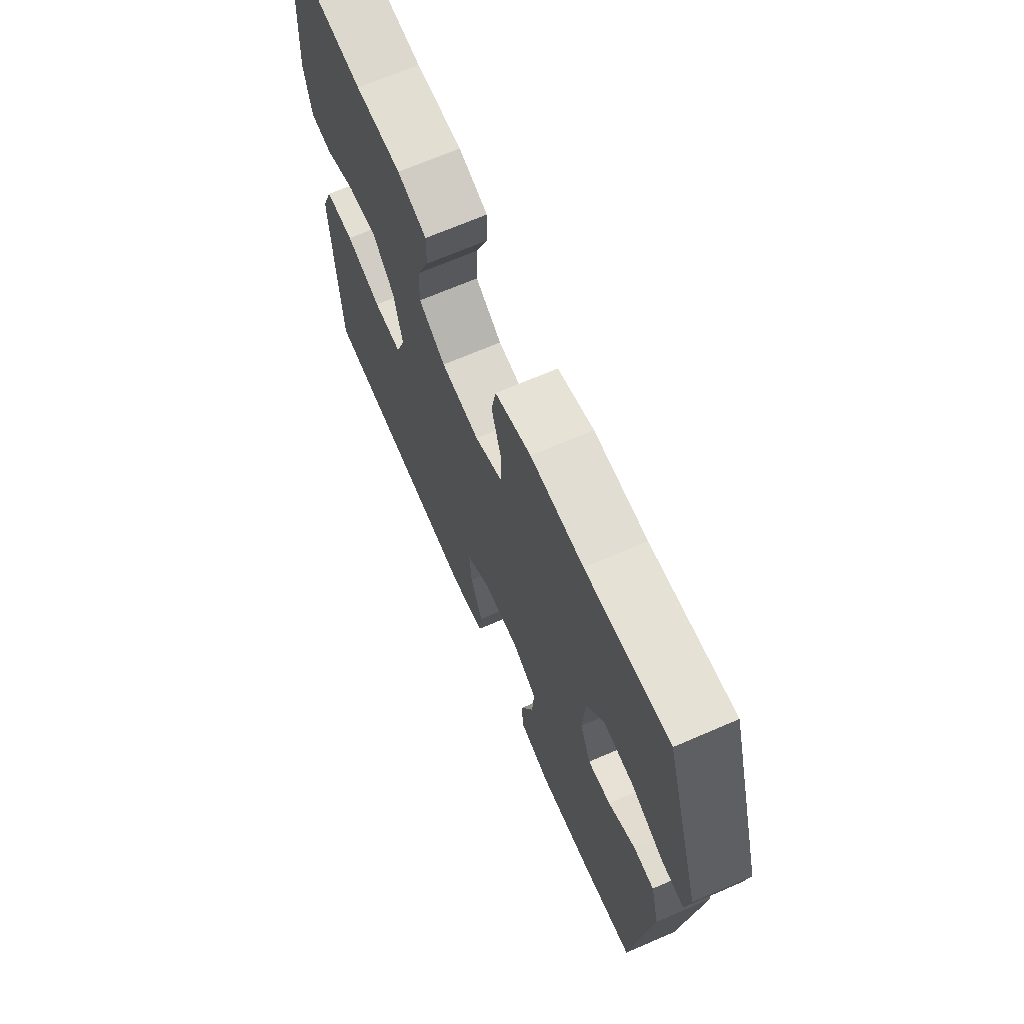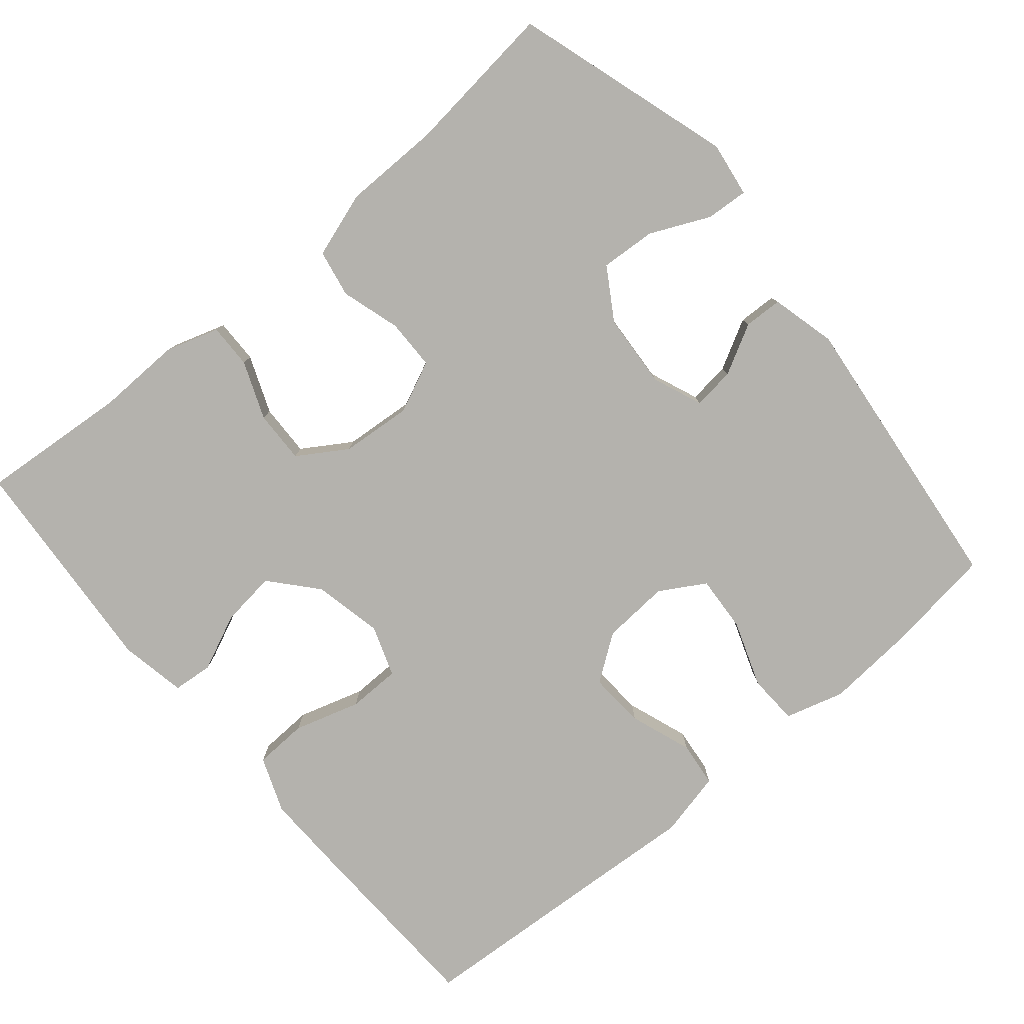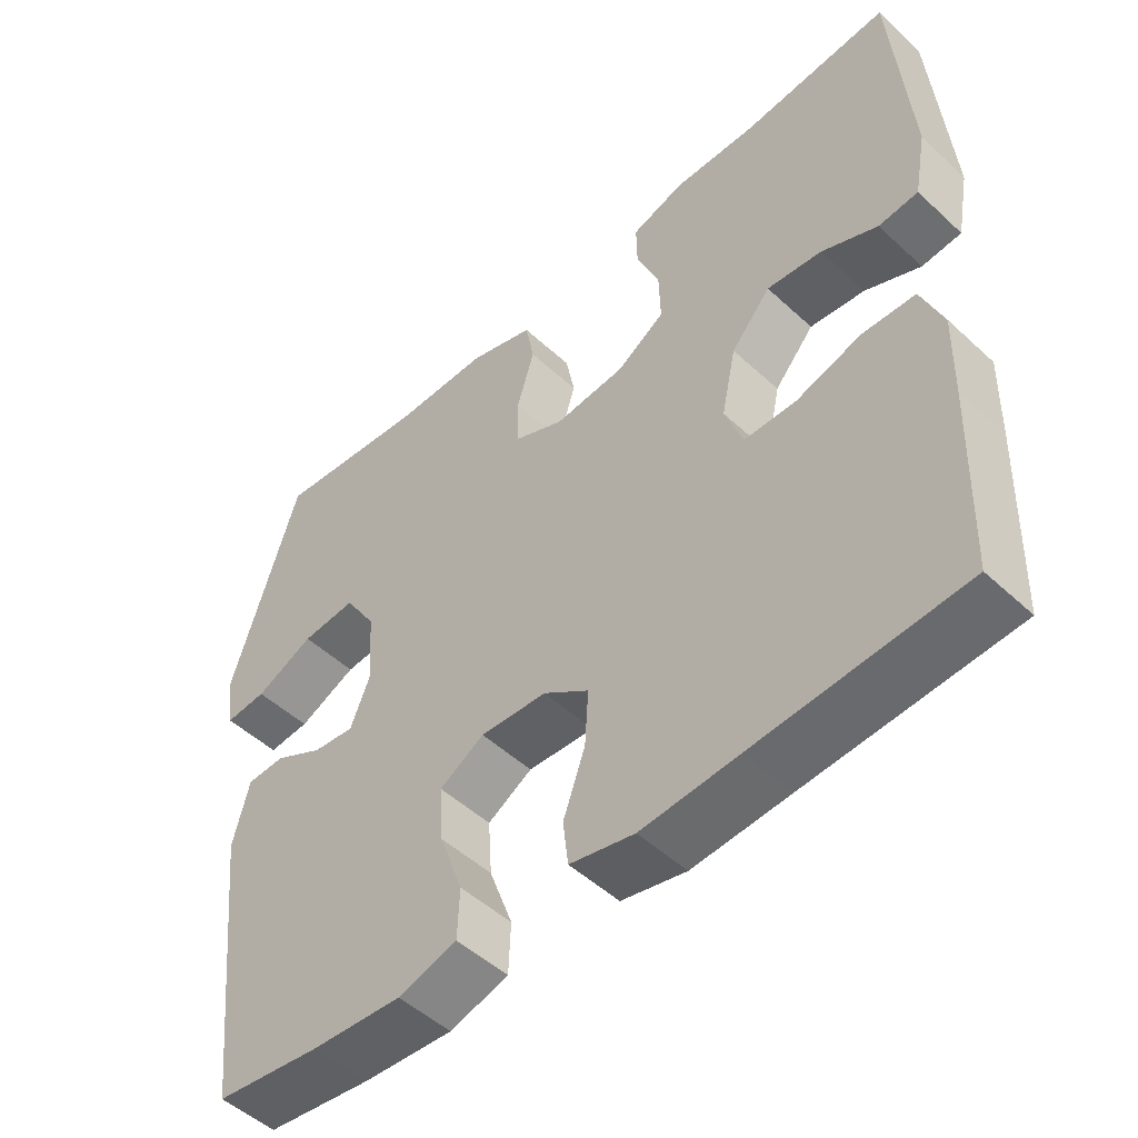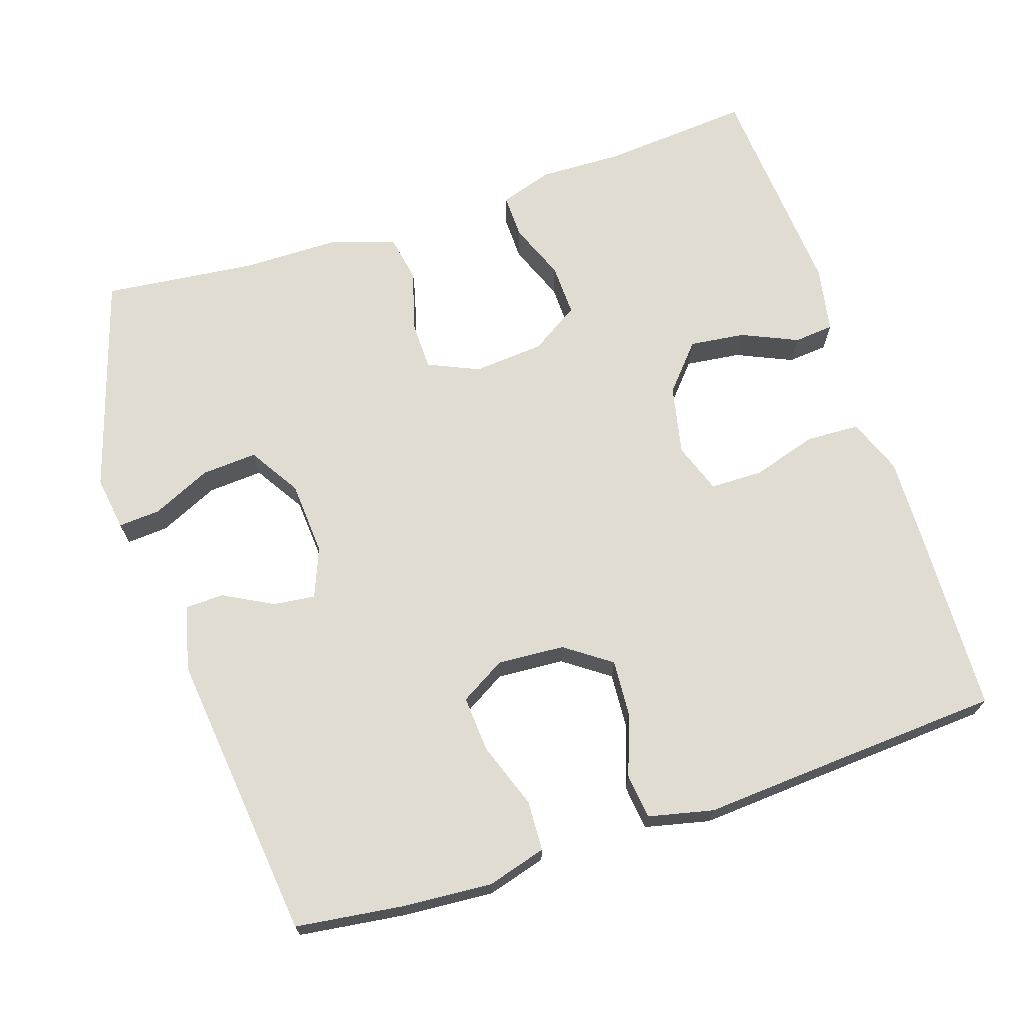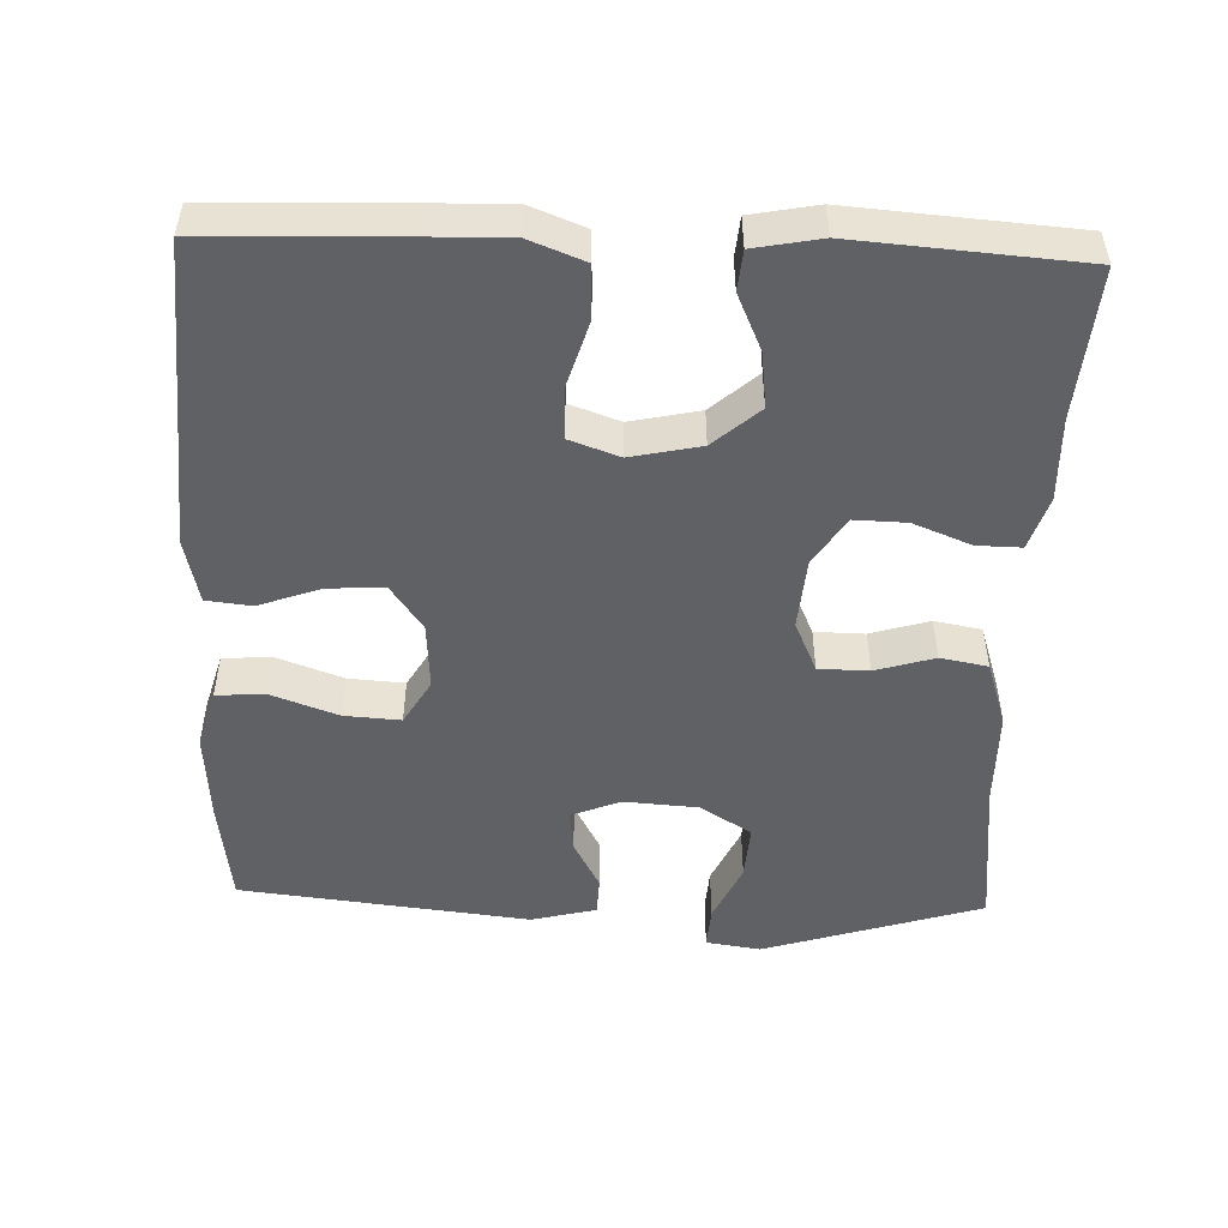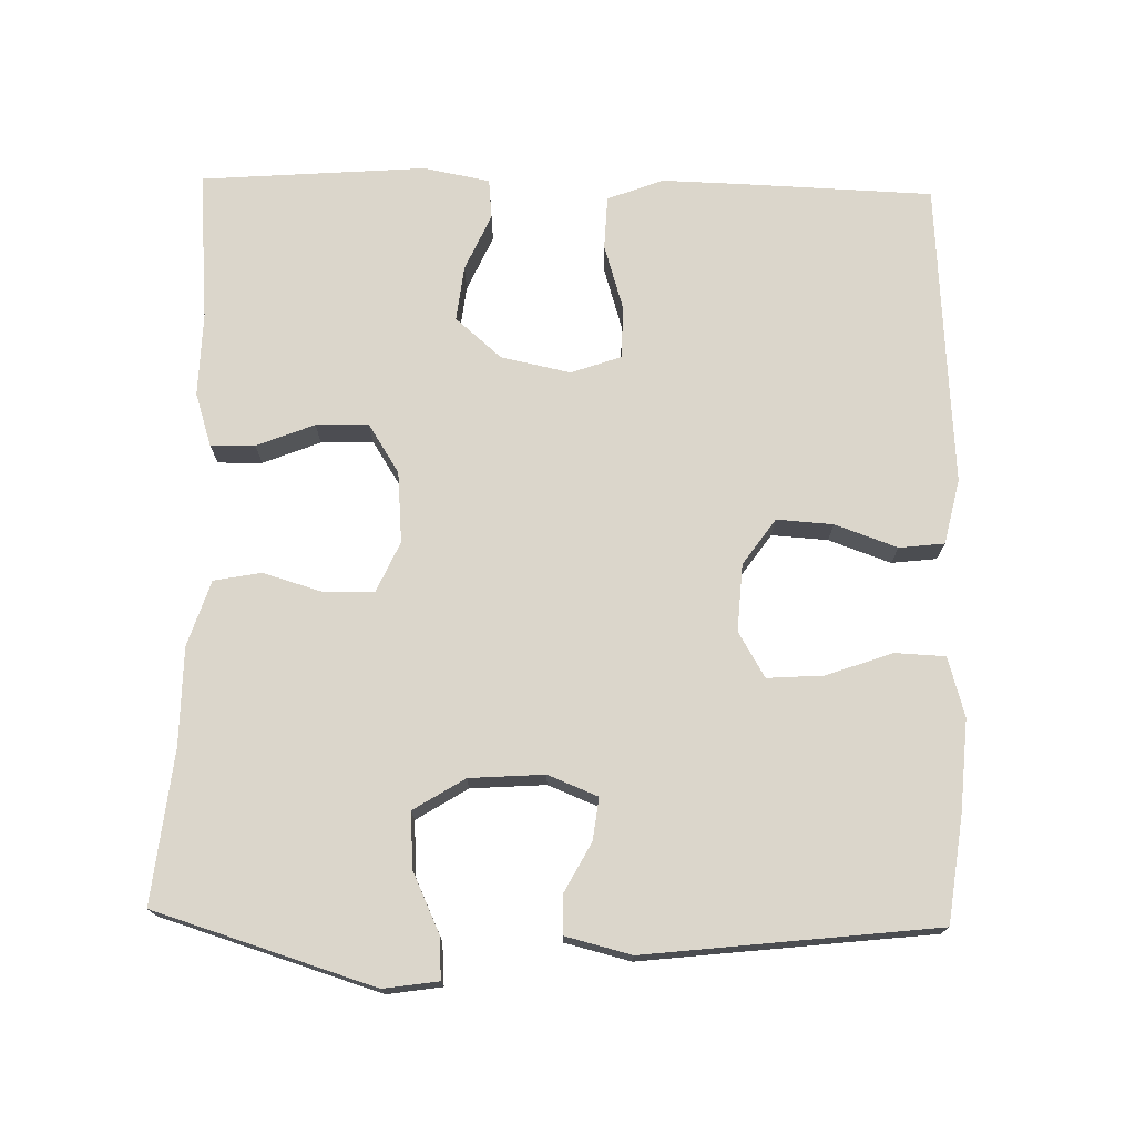
<metadata>
{"format":"obj","ext":"obj","renderer":"f3d","projection":"perspective","resolution":1024,"background":"white","views":[{"elev":68.6,"azim":66.6,"up":"+Z"},{"elev":-79.6,"azim":40.1,"up":"+Y"},{"elev":-50.3,"azim":-135.3,"up":"+Z"},{"elev":69.2,"azim":161.8,"up":"+Y"},{"elev":-50.1,"azim":-92.0,"up":"+Y"},{"elev":73.6,"azim":91.3,"up":"+Y"}]}
</metadata>
<code>
v -0.5 0.07 -0.5
v -0.509 0.07 -0.246
v -0.512 0.07 -0.132
v -0.483 0.07 -0.057
v -0.411 0.07 -0.054
v -0.322 0.07 -0.081
v -0.251 0.07 -0.08
v -0.227 0.07 -0.012
v -0.247 0.07 0.082
v -0.301 0.07 0.144
v -0.376 0.07 0.135
v -0.452 0.07 0.101
v -0.506 0.07 0.106
v -0.523 0.07 0.196
v -0.5 0.07 0.5
v -0.298 0.07 0.483
v -0.185 0.07 0.486
v -0.113 0.07 0.463
v -0.114 0.07 0.403
v -0.145 0.07 0.325
v -0.147 0.07 0.254
v -0.081 0.07 0.212
v 0.015 0.07 0.204
v 0.084 0.07 0.235
v 0.085 0.07 0.303
v 0.061 0.07 0.383
v 0.073 0.07 0.447
v 0.162 0.07 0.476
v 0.293 0.07 0.477
v 0.5 0.07 0.5
v 0.592 0.07 0.204
v 0.581 0.07 0.13
v 0.524 0.07 0.134
v 0.444 0.07 0.171
v 0.369 0.07 0.176
v 0.326 0.07 0.107
v 0.319 0.07 0.006
v 0.346 0.07 -0.061
v 0.403 0.07 -0.054
v 0.47 0.07 -0.018
v 0.522 0.07 -0.02
v 0.544 0.07 -0.108
v 0.5 0.07 -0.5
v 0.356 0.07 -0.519
v 0.233 0.07 -0.528
v 0.153 0.07 -0.505
v 0.15 0.07 -0.437
v 0.182 0.07 -0.348
v 0.187 0.07 -0.272
v 0.126 0.07 -0.236
v 0.035 0.07 -0.242
v -0.027 0.07 -0.286
v -0.022 0.07 -0.362
v 0.008 0.07 -0.446
v 0.001 0.07 -0.507
v -0.087 0.07 -0.527
v -0.219 0.07 -0.518
v -0.5 0 -0.5
v -0.509 0 -0.246
v -0.512 0 -0.132
v -0.483 0 -0.057
v -0.411 0 -0.054
v -0.322 0 -0.081
v -0.251 0 -0.08
v -0.227 0 -0.012
v -0.247 0 0.082
v -0.301 0 0.144
v -0.376 0 0.135
v -0.452 0 0.101
v -0.506 0 0.106
v -0.523 0 0.196
v -0.5 0 0.5
v -0.298 0 0.483
v -0.185 0 0.486
v -0.113 0 0.463
v -0.114 0 0.403
v -0.145 0 0.325
v -0.147 0 0.254
v -0.081 0 0.212
v 0.015 0 0.204
v 0.084 0 0.235
v 0.085 0 0.303
v 0.061 0 0.383
v 0.073 0 0.447
v 0.162 0 0.476
v 0.293 0 0.477
v 0.5 0 0.5
v 0.592 0 0.204
v 0.581 0 0.13
v 0.524 0 0.134
v 0.444 0 0.171
v 0.369 0 0.176
v 0.326 0 0.107
v 0.319 0 0.006
v 0.346 0 -0.061
v 0.403 0 -0.054
v 0.47 0 -0.018
v 0.522 0 -0.02
v 0.544 0 -0.108
v 0.5 0 -0.5
v 0.356 0 -0.519
v 0.233 0 -0.528
v 0.153 0 -0.505
v 0.15 0 -0.437
v 0.182 0 -0.348
v 0.187 0 -0.272
v 0.126 0 -0.236
v 0.035 0 -0.242
v -0.027 0 -0.286
v -0.022 0 -0.362
v 0.008 0 -0.446
v 0.001 0 -0.507
v -0.087 0 -0.527
v -0.219 0 -0.518
f 54 55 56 57
f 53 54 57 1
f 52 53 1 2
f 51 52 2 3
f 50 51 3 4
f 45 46 47 48
f 45 48 49
f 44 45 49
f 43 44 49
f 42 43 49
f 39 40 41 42
f 38 39 42 49
f 37 38 49 50
f 31 32 33 34
f 29 30 31 34
f 29 34 35
f 28 29 35 36
f 25 26 27 28
f 24 25 28 36
f 17 18 19 20
f 16 17 20 21
f 15 16 21
f 14 15 21
f 11 12 13 14
f 10 11 14 21
f 9 10 21 22
f 50 4 5 6
f 50 6 7
f 37 50 7 8
f 23 24 36 37
f 22 23 37
f 8 9 22 37
f 114 113 112 111
f 58 114 111 110
f 59 58 110 109
f 60 59 109 108
f 61 60 108 107
f 105 104 103 102
f 106 105 102
f 106 102 101
f 106 101 100
f 106 100 99
f 99 98 97 96
f 106 99 96 95
f 107 106 95 94
f 91 90 89 88
f 91 88 87 86
f 92 91 86
f 93 92 86 85
f 85 84 83 82
f 93 85 82 81
f 77 76 75 74
f 78 77 74 73
f 78 73 72
f 78 72 71
f 71 70 69 68
f 78 71 68 67
f 79 78 67 66
f 63 62 61 107
f 64 63 107
f 65 64 107 94
f 94 93 81 80
f 94 80 79
f 94 79 66 65
f 1 58 59 2
f 2 59 60 3
f 3 60 61 4
f 4 61 62 5
f 5 62 63 6
f 6 63 64 7
f 7 64 65 8
f 8 65 66 9
f 9 66 67 10
f 10 67 68 11
f 11 68 69 12
f 12 69 70 13
f 13 70 71 14
f 14 71 72 15
f 15 72 73 16
f 16 73 74 17
f 17 74 75 18
f 18 75 76 19
f 19 76 77 20
f 20 77 78 21
f 21 78 79 22
f 22 79 80 23
f 23 80 81 24
f 24 81 82 25
f 25 82 83 26
f 26 83 84 27
f 27 84 85 28
f 28 85 86 29
f 29 86 87 30
f 30 87 88 31
f 31 88 89 32
f 32 89 90 33
f 33 90 91 34
f 34 91 92 35
f 35 92 93 36
f 36 93 94 37
f 37 94 95 38
f 38 95 96 39
f 39 96 97 40
f 40 97 98 41
f 41 98 99 42
f 42 99 100 43
f 43 100 101 44
f 44 101 102 45
f 45 102 103 46
f 46 103 104 47
f 47 104 105 48
f 48 105 106 49
f 49 106 107 50
f 50 107 108 51
f 51 108 109 52
f 52 109 110 53
f 53 110 111 54
f 54 111 112 55
f 55 112 113 56
f 56 113 114 57
f 57 114 58 1

</code>
